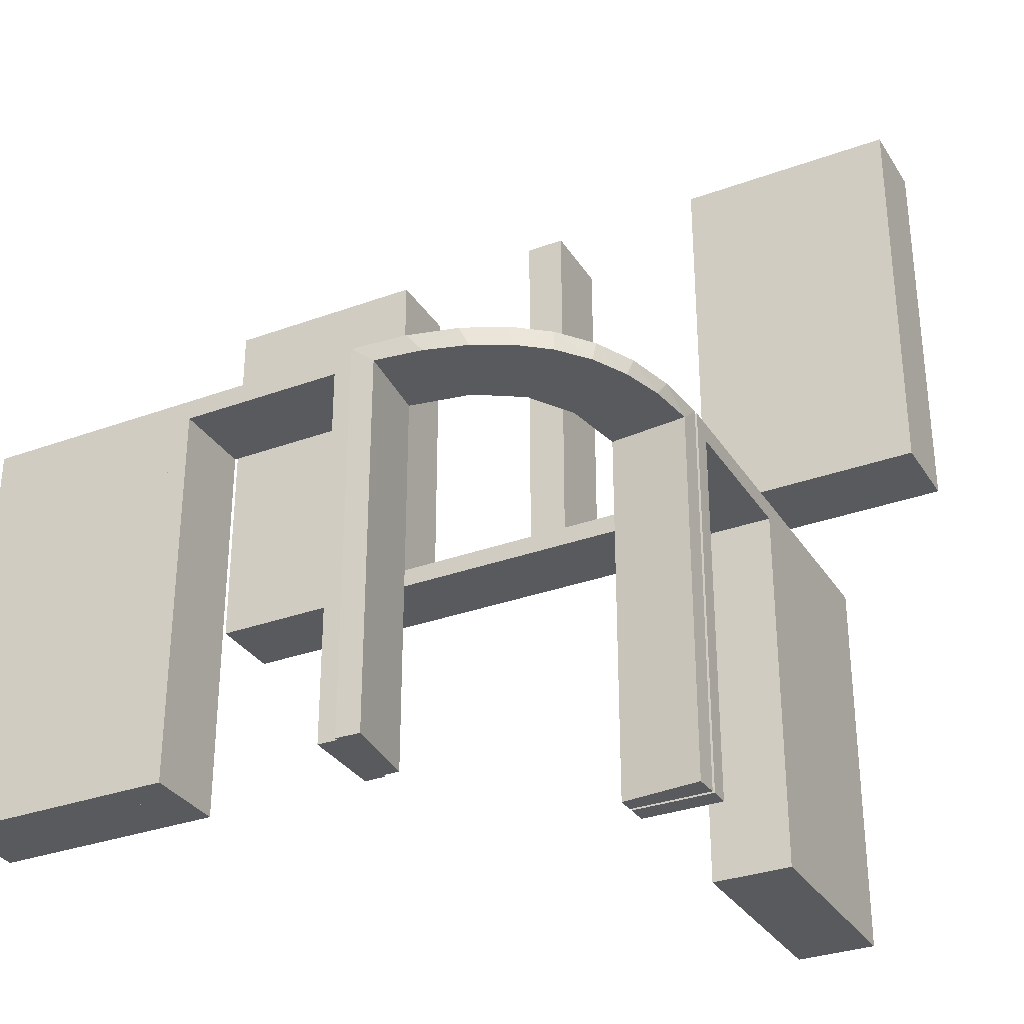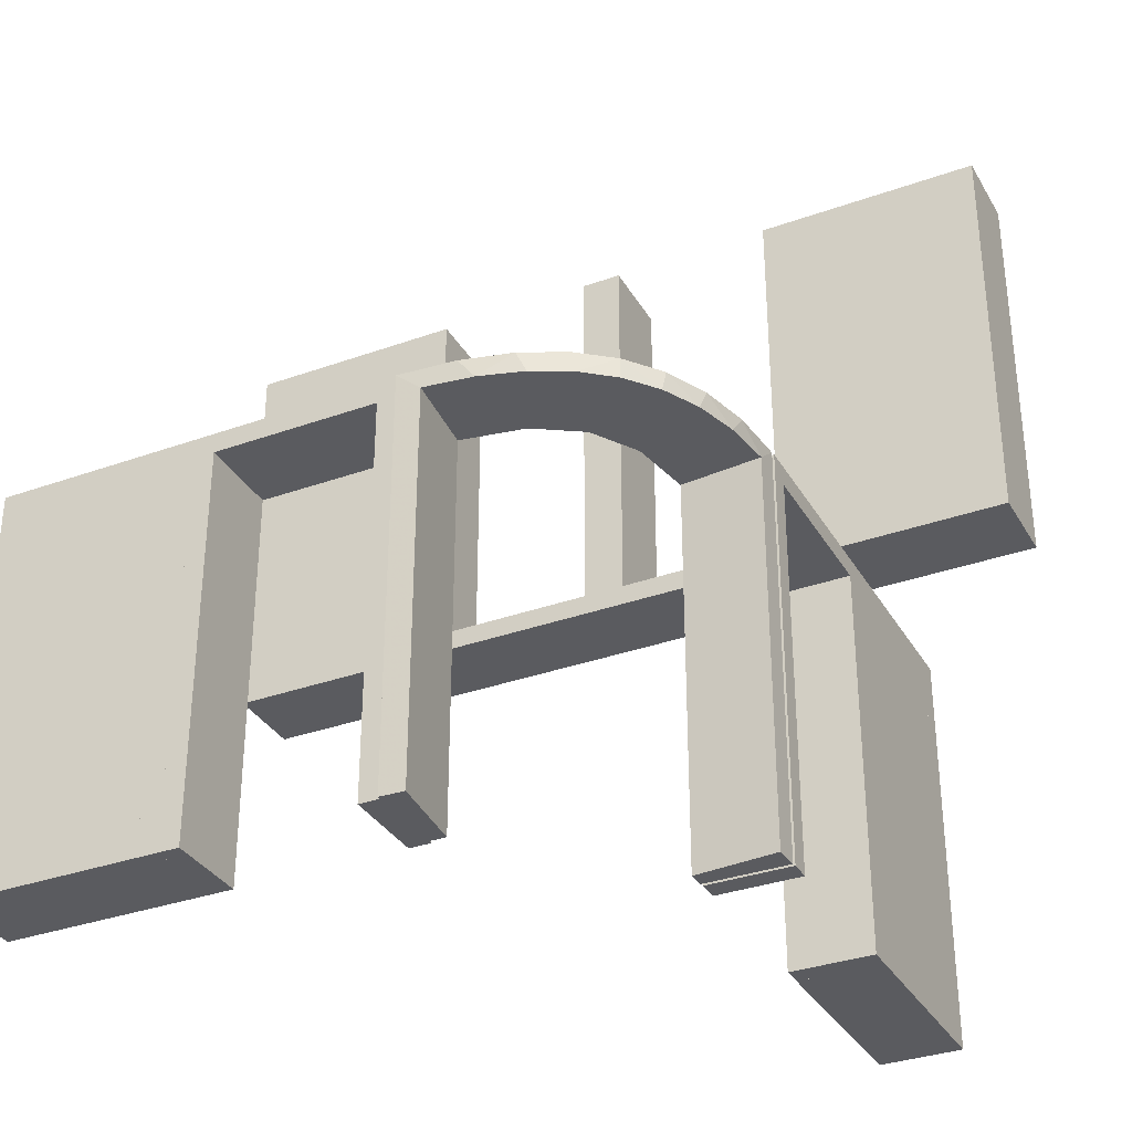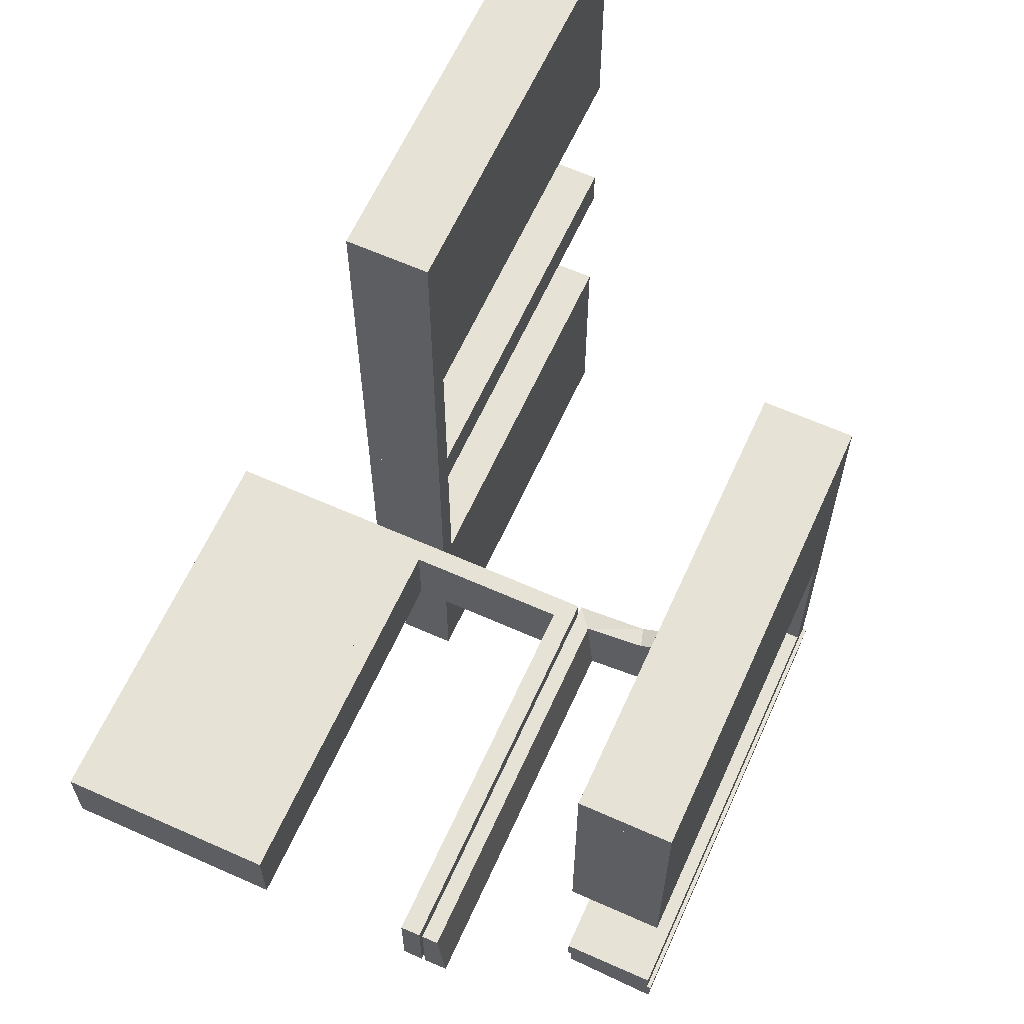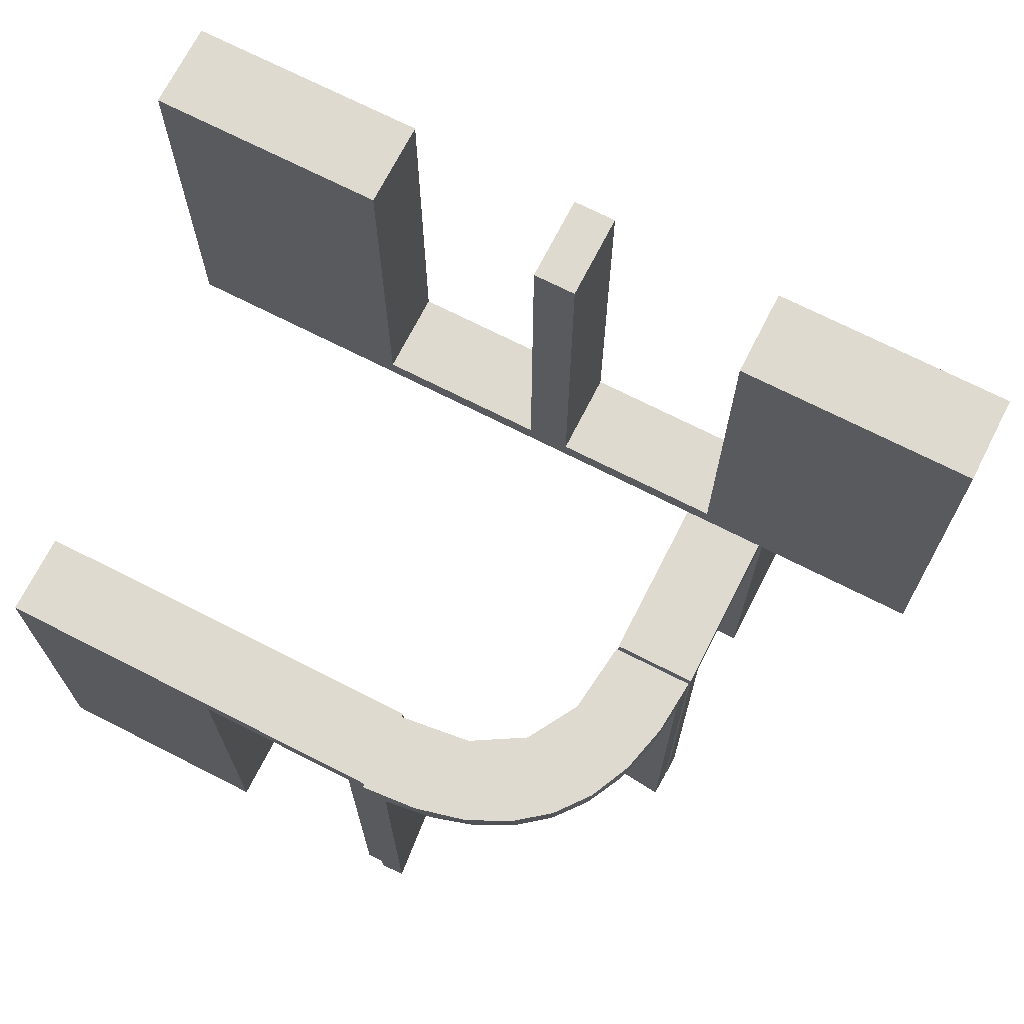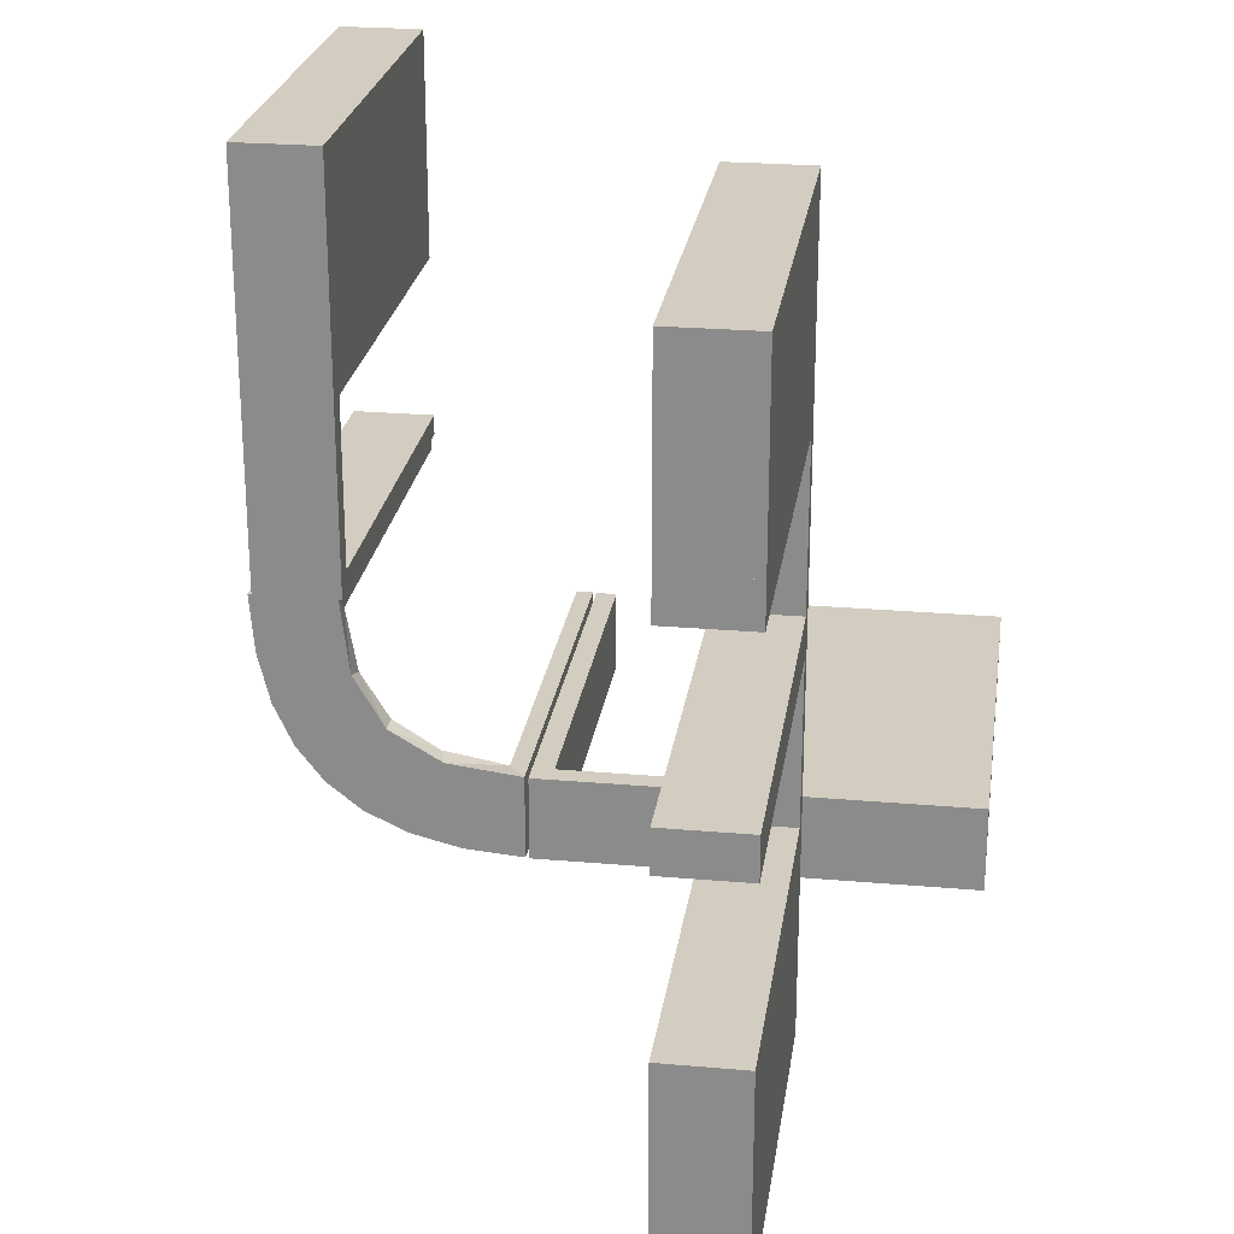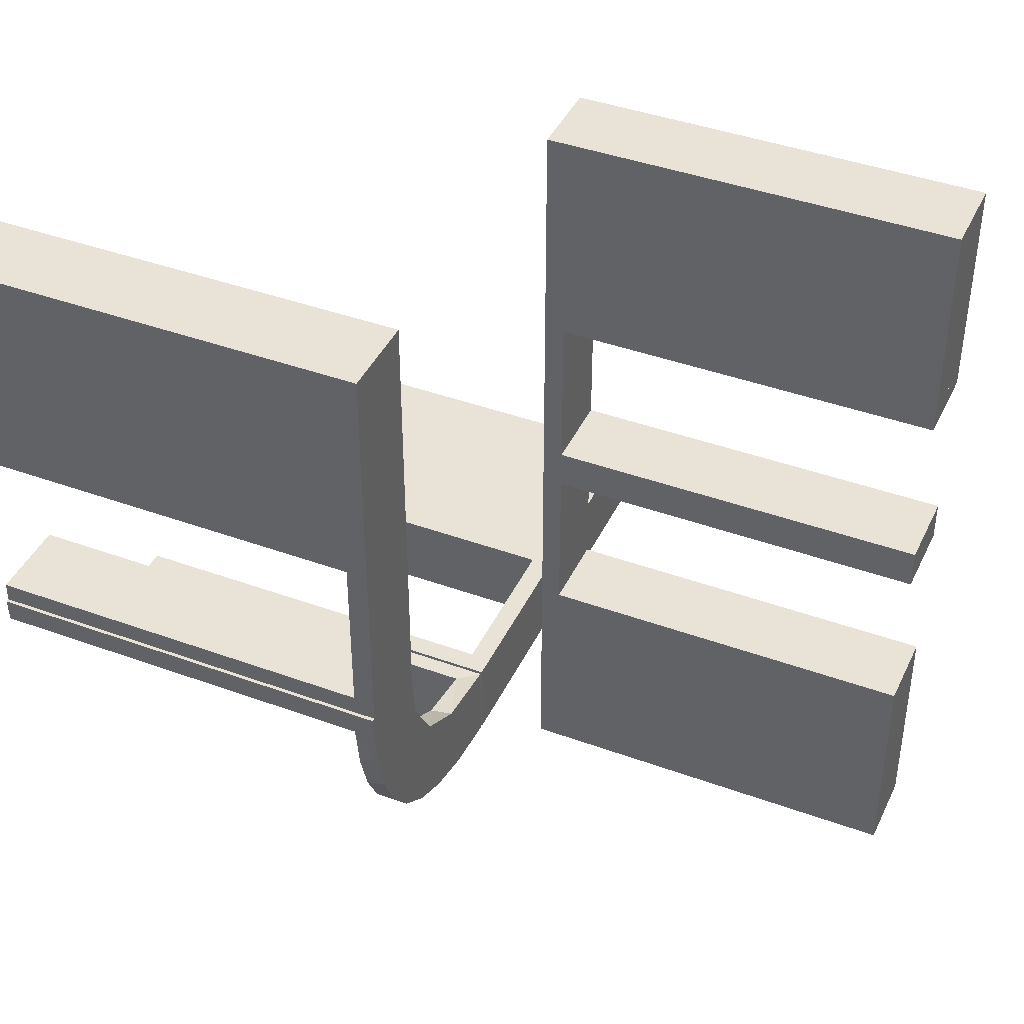
<metadata>
{"format":"obj","ext":"obj","renderer":"f3d","projection":"perspective","resolution":1024,"background":"white","views":[{"elev":-31.8,"azim":-62.7,"up":"+Z"},{"elev":-33.5,"azim":-63.9,"up":"+Z"},{"elev":63.0,"azim":-155.7,"up":"+Y"},{"elev":70.9,"azim":-63.0,"up":"+Z"},{"elev":24.6,"azim":8.2,"up":"+Y"},{"elev":41.6,"azim":-66.2,"up":"+Y"}]}
</metadata>
<code>
v 0 -0.2 0
v 0 -0.2 -0.5
v 0 -0.3 0
v 0 -0.3 -0.5
v 0.475 -0.2 -0.025
v 0.475 -0.2 -0.5
v 0.475 -0.3 -0.025
v 0.475 -0.3 -0.5
v -0.1909 -0.09599 -0.025
v -0.2 0 0
v -0.2 0 -0.5
v -0.2 0.25 0
v -0.2 0.25 -0.5
v -0.2 0.025 -0.025
v -0.2 0.025 -0.5
v -0.2 0.5 0
v -0.2 0.5 -0.5
v -0.2 0.225 -0.025
v -0.2 0.225 -0.5
v -0.2 0.475 -0.025
v -0.2 0.475 -0.5
v -0.2 0.275 -0.025
v -0.2 0.275 -0.5
v -0.2987 -0.06859 0
v -0.2572 -0.1847 -0.025
v -0.02934 -0.2486 -0.025
v -0.004352 -0.2992 0
v -0.004352 -0.2992 -0.5
v -0.004352 -0.2992 -0.25
v -0.004352 -0.1992 0
v -0.004352 -0.1992 -0.5
v -0.09346 -0.1883 0
v -0.2272 -0.2221 0
v -0.2272 -0.2221 -0.025
v -0.3031 -0.02878 -0.025
v -0.3031 -0.02878 -0.5
v -0.3031 -0.02878 -0.2625
v -0.1921 -0.1864 -0.025
v -0.2044 0.0007882 0
v -0.2044 0.0007882 -0.5
v -0.2044 0.0007882 -0.25
v 0.25 -0.2 0
v 0.25 -0.2 -0.5
v 0.25 -0.3 0
v 0.25 -0.3 -0.5
v -0.2952 -0.0881 -0.025
v -0.284 -0.1289 0
v -0.1899 -0.2521 -0.025
v -0.1011 -0.1857 -0.025
v -0.02476 -0.1991 -0.025
v -0.02476 -0.1991 -0.1833
v -0.02476 -0.1991 -0.3417
v -0.02476 -0.1991 -0.5
v -0.3 0 0
v -0.3 0 -0.5
v -0.3 0.25 0
v -0.3 0.25 -0.5
v -0.3 0.025 -0.025
v -0.3 0.025 -0.5
v -0.3 0.5 0
v -0.3 0.5 -0.5
v -0.3 0.225 -0.025
v -0.3 0.225 -0.5
v -0.3 0.475 -0.025
v -0.3 0.475 -0.5
v -0.3 0.275 -0.025
v -0.3 0.275 -0.5
v -0.2602 -0.18 0
v 0.025 -0.2 -0.025
v 0.025 -0.2 -0.5
v 0.025 -0.3 -0.025
v 0.025 -0.3 -0.5
v 0.5 -0.2 0
v 0.5 -0.2 -0.5
v 0.5 -0.3 0
v 0.5 -0.3 -0.5
v -0.1935 -0.08832 0
v -0.3044 0.0007882 0
v -0.3044 0.0007882 -0.5
v 0.3 0 0
v 0.3 0 0.5
v 0.3 -0.275 0.5
v 0.3 -0.275 0.025
v 0.3 -0.475 0.5
v 0.3 -0.475 0.025
v 0.3 -0.225 0.5
v 0.3 -0.225 0.025
v 0.3 0.25 0
v 0.3 0.25 0.5
v 0.3 0.025 0.5
v 0.3 0.025 0.025
v 0.3 -0.5 0
v 0.3 -0.5 0.5
v 0.3 0.5 0
v 0.3 0.5 0.5
v 0.3 -0.025 0.5
v 0.3 -0.025 0.025
v 0.3 -0.25 0
v 0.3 -0.25 0.5
v 0.3 0.225 0.5
v 0.3 0.225 0.025
v 0.3 0.475 0.5
v 0.3 0.475 0.025
v 0.3 0.275 0.5
v 0.3 0.275 0.025
v -0.1852 -0.255 0
v -0.1452 -0.2747 -0.025
v -0.2042 -0.01962 -0.025
v -0.2042 -0.01962 -0.1833
v -0.2042 -0.01962 -0.3417
v -0.2042 -0.01962 -0.5
v -0.09324 -0.29 -0.025
v 0.275 -0.2 -0.025
v 0.275 -0.2 -0.5
v 0.275 -0.3 -0.025
v 0.275 -0.3 -0.5
v -0.1565 -0.1514 0
v -0.1565 -0.1514 -0.025
v 0.225 -0.2 -0.025
v 0.225 -0.2 -0.5
v 0.225 -0.3 -0.025
v 0.225 -0.3 -0.5
v -0.2798 -0.1401 -0.025
v -0.1178 -0.2322 -0.025
v -0.03392 -0.298 -0.025
v -0.03392 -0.298 -0.5
v -0.03392 -0.298 -0.2625
v -0.07373 -0.2936 0
v 0.2 0 0
v 0.2 0 0.5
v 0.2 -0.275 0.5
v 0.2 -0.275 0.025
v 0.2 -0.475 0.5
v 0.2 -0.475 0.025
v 0.2 -0.225 0.5
v 0.2 -0.225 0.025
v 0.2 0.25 0
v 0.2 0.25 0.5
v 0.2 0.025 0.5
v 0.2 0.025 0.025
v 0.2 -0.5 0
v 0.2 -0.5 0.5
v 0.2 0.5 0
v 0.2 0.5 0.5
v 0.2 -0.025 0.5
v 0.2 -0.025 0.025
v 0.2 -0.25 0
v 0.2 -0.25 0.5
v 0.2 0.225 0.5
v 0.2 0.225 0.025
v 0.2 0.475 0.5
v 0.2 0.475 0.025
v 0.2 0.275 0.5
v 0.2 0.275 0.025
v -0.134 -0.2789 0
v -0.2537 -0.0242 -0.025
f 61 60 64
f 56 64 60
f 56 57 66
f 64 56 66
f 16 60 61
f 12 56 60
f 13 57 56
f 22 66 67
f 20 64 66
f 21 65 64
f 17 21 20
f 12 16 20
f 12 22 13
f 20 22 12
f 61 65 21
f 67 57 13
f 61 64 65
f 57 67 66
f 16 61 17
f 12 60 16
f 13 56 12
f 22 67 23
f 20 66 22
f 21 64 20
f 17 20 16
f 22 23 13
f 61 21 17
f 67 13 23
f 57 56 62
f 54 62 56
f 54 55 58
f 62 54 58
f 12 56 57
f 10 54 56
f 11 55 54
f 14 58 59
f 18 62 58
f 19 63 62
f 13 19 18
f 10 12 18
f 10 14 11
f 18 14 10
f 57 63 19
f 59 55 11
f 57 62 63
f 55 59 58
f 12 57 13
f 10 56 12
f 11 54 10
f 14 59 15
f 18 58 14
f 19 62 18
f 13 18 12
f 14 15 11
f 57 19 13
f 59 11 15
f 67 66 64
f 67 64 65
f 67 65 64
f 20 22 66
f 21 20 64
f 22 23 67
f 23 22 20
f 21 65 67
f 67 64 66
f 20 66 64
f 21 64 65
f 22 67 66
f 23 20 21
f 21 67 23
f 114 6 5
f 7 115 113
f 8 7 5
f 115 116 114
f 116 115 7
f 8 6 114
f 114 5 113
f 7 113 5
f 8 5 6
f 115 114 113
f 116 7 8
f 8 114 116
f 114 113 5
f 114 5 6
f 43 42 119
f 1 119 42
f 1 2 69
f 119 1 69
f 44 42 43
f 3 1 42
f 4 2 1
f 71 69 70
f 121 119 69
f 122 120 119
f 45 122 121
f 3 44 121
f 3 71 4
f 121 71 3
f 43 120 122
f 70 2 4
f 43 119 120
f 2 70 69
f 44 43 45
f 3 42 44
f 4 1 3
f 71 70 72
f 121 69 71
f 122 119 121
f 45 121 44
f 71 72 4
f 43 122 45
f 70 4 72
f 74 73 5
f 42 5 73
f 42 43 113
f 5 42 113
f 75 73 74
f 44 42 73
f 45 43 42
f 115 113 114
f 7 5 113
f 8 6 5
f 76 8 7
f 44 75 7
f 44 115 45
f 7 115 44
f 74 6 8
f 114 43 45
f 74 5 6
f 43 114 113
f 75 74 76
f 44 73 75
f 45 42 44
f 115 114 116
f 7 113 115
f 8 5 7
f 76 7 75
f 115 116 45
f 74 8 76
f 114 45 116
f 93 92 85
f 98 85 92
f 98 99 83
f 85 98 83
f 141 92 93
f 147 98 92
f 148 99 98
f 132 83 82
f 134 85 83
f 133 84 85
f 142 133 134
f 147 141 134
f 147 132 148
f 134 132 147
f 93 84 133
f 82 99 148
f 93 85 84
f 99 82 83
f 141 93 142
f 147 92 141
f 148 98 147
f 132 82 131
f 134 83 132
f 133 85 134
f 142 134 141
f 132 131 148
f 93 133 142
f 82 148 131
f 99 98 87
f 80 87 98
f 80 81 97
f 87 80 97
f 147 98 99
f 129 80 98
f 130 81 80
f 146 97 96
f 136 87 97
f 135 86 87
f 148 135 136
f 129 147 136
f 129 146 130
f 136 146 129
f 99 86 135
f 96 81 130
f 99 87 86
f 81 96 97
f 147 99 148
f 129 98 147
f 130 80 129
f 146 96 145
f 136 97 146
f 135 87 136
f 148 136 147
f 146 145 130
f 99 135 148
f 96 130 145
f 82 83 85
f 82 85 84
f 82 84 85
f 134 132 83
f 133 134 85
f 132 131 82
f 131 132 134
f 133 84 82
f 82 85 83
f 134 83 85
f 133 85 84
f 132 82 83
f 131 134 133
f 133 82 131
f 51 50 30
f 30 50 32
f 118 117 49
f 52 51 31
f 30 31 51
f 31 53 52
f 117 118 9
f 77 9 108
f 109 41 39
f 40 110 111
f 110 40 41
f 109 110 41
f 27 128 125
f 29 27 125
f 107 112 155
f 155 106 107
f 28 29 127
f 106 33 48
f 25 34 33
f 68 47 123
f 47 24 46
f 24 78 35
f 37 35 78
f 37 79 36
f 37 78 79
f 30 32 128
f 106 32 117
f 32 106 155
f 155 128 32
f 106 117 33
f 68 33 117
f 117 77 68
f 77 39 24
f 24 47 77
f 41 78 39
f 79 41 40
f 78 41 79
f 29 28 31
f 27 29 30
f 31 30 29
f 36 111 110
f 110 37 36
f 37 110 156
f 156 109 108
f 156 35 37
f 109 156 110
f 9 156 108
f 156 9 38
f 118 38 9
f 156 38 123
f 156 46 35
f 38 25 123
f 38 34 25
f 34 38 48
f 124 38 118
f 26 124 49
f 38 124 48
f 125 112 26
f 124 112 107
f 124 26 112
f 26 50 51
f 26 127 125
f 52 26 51
f 126 52 53
f 52 126 127
f 26 52 127
f 53 31 28
f 28 126 53
f 79 40 111
f 111 36 79
f 50 49 32
f 117 32 49
f 117 9 77
f 77 108 39
f 109 39 108
f 128 112 125
f 29 125 127
f 112 128 155
f 106 48 107
f 28 127 126
f 33 34 48
f 25 33 68
f 68 123 25
f 47 46 123
f 24 35 46
f 30 128 27
f 77 47 68
f 39 78 24
f 156 123 46
f 124 118 49
f 26 49 50
f 124 107 48
f 154 152 103
f 105 103 102
f 152 151 102
f 153 154 105
f 154 153 151
f 151 153 104
f 154 103 105
f 105 102 104
f 152 102 103
f 153 105 104
f 154 151 152
f 151 104 102
f 105 104 102
f 105 102 103
f 137 88 80
f 140 91 101
f 100 101 89
f 91 88 101
f 91 90 81
f 88 91 80
f 138 89 88
f 129 80 81
f 139 90 91
f 150 101 100
f 149 138 150
f 140 150 137
f 140 129 130
f 137 129 140
f 90 139 130
f 89 138 149
f 137 80 129
f 140 101 150
f 101 88 89
f 91 81 80
f 138 88 137
f 129 81 130
f 139 91 140
f 150 100 149
f 138 137 150
f 140 130 139
f 90 130 81
f 89 149 100
f 143 94 88
f 154 105 103
f 102 103 95
f 105 94 103
f 105 104 89
f 94 105 88
f 144 95 94
f 137 88 89
f 153 104 105
f 152 103 102
f 151 144 152
f 154 152 143
f 154 137 138
f 143 137 154
f 104 153 138
f 95 144 151
f 143 88 137
f 154 103 152
f 103 94 95
f 105 89 88
f 144 94 143
f 137 89 138
f 153 105 154
f 152 102 151
f 144 143 152
f 154 138 153
f 104 138 89
f 95 151 102

</code>
